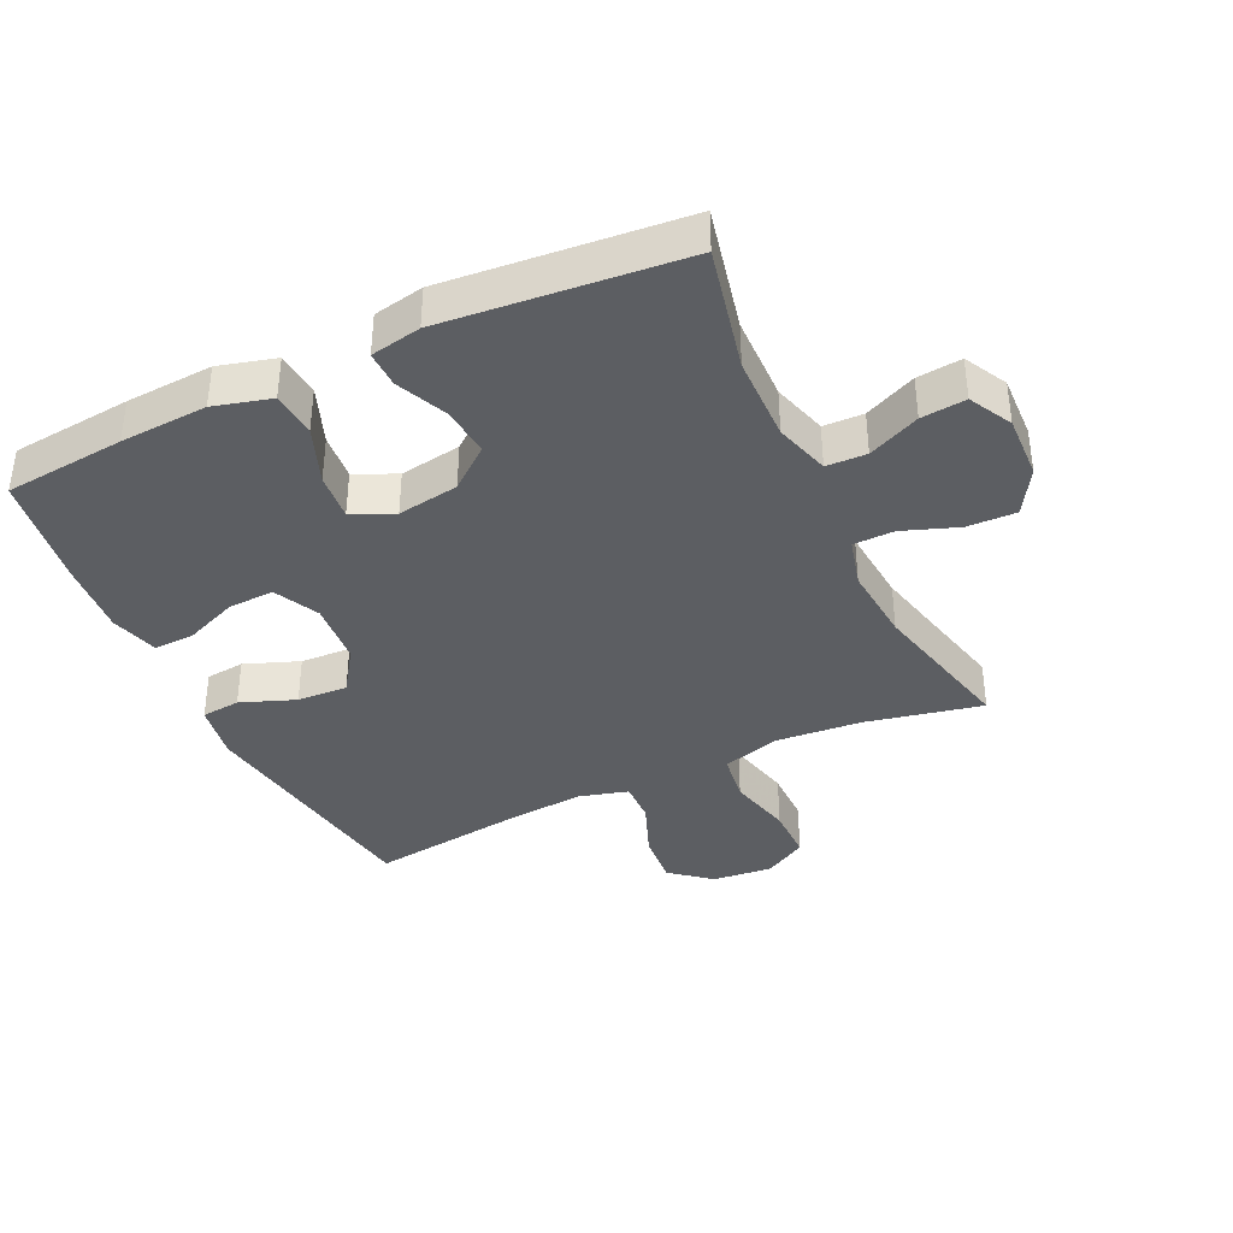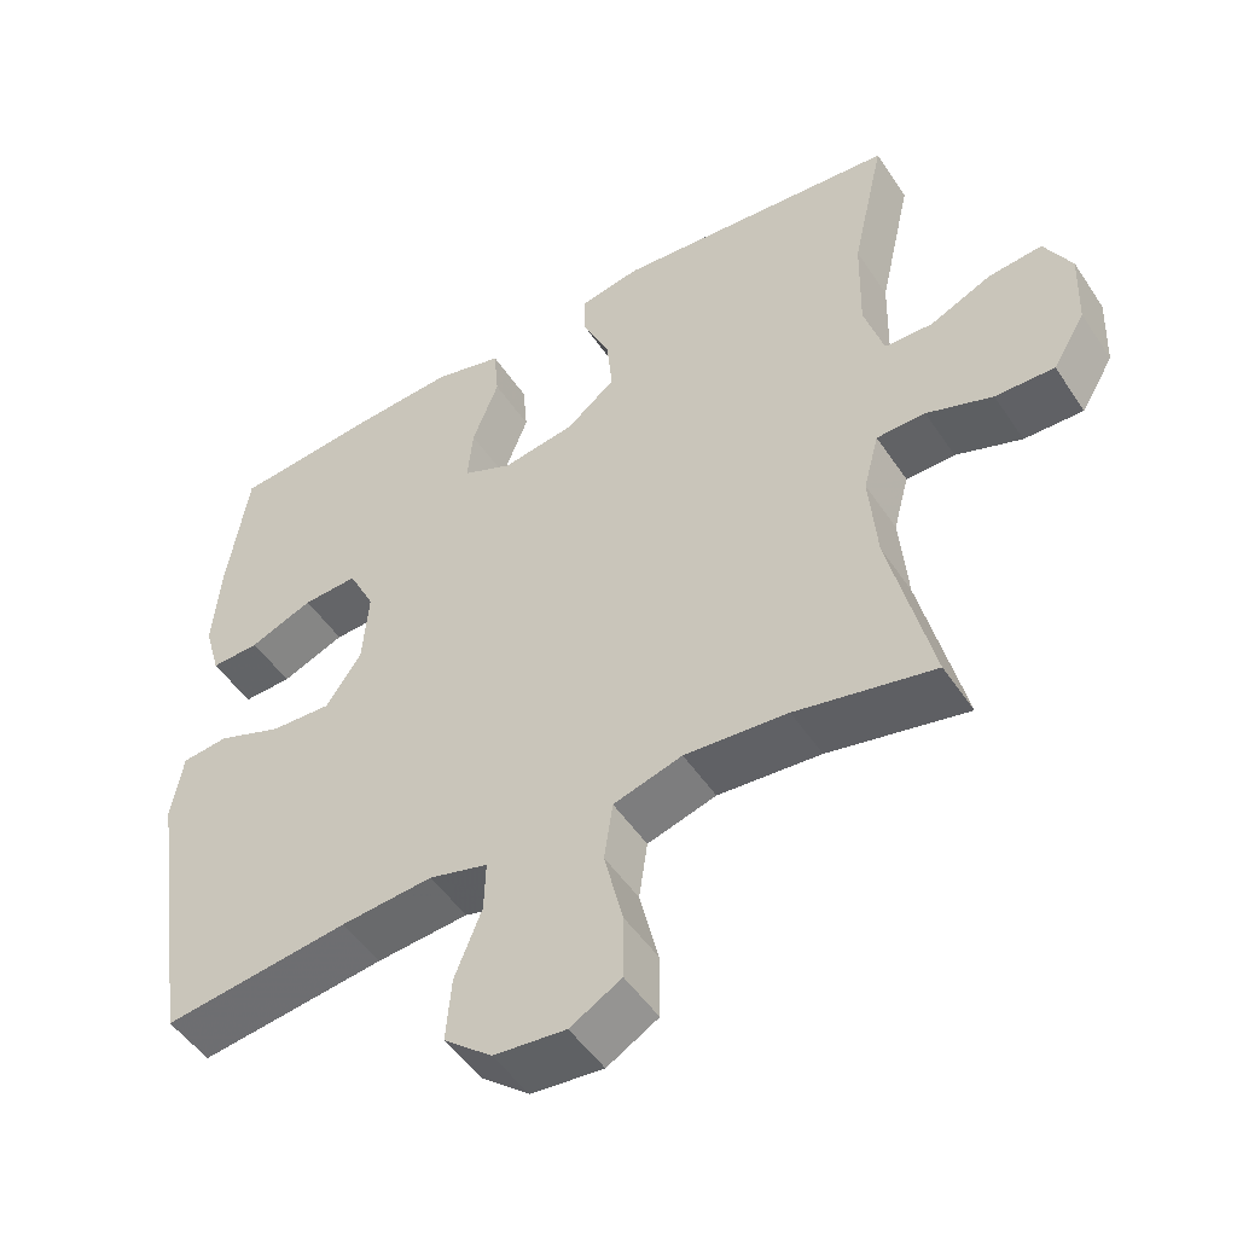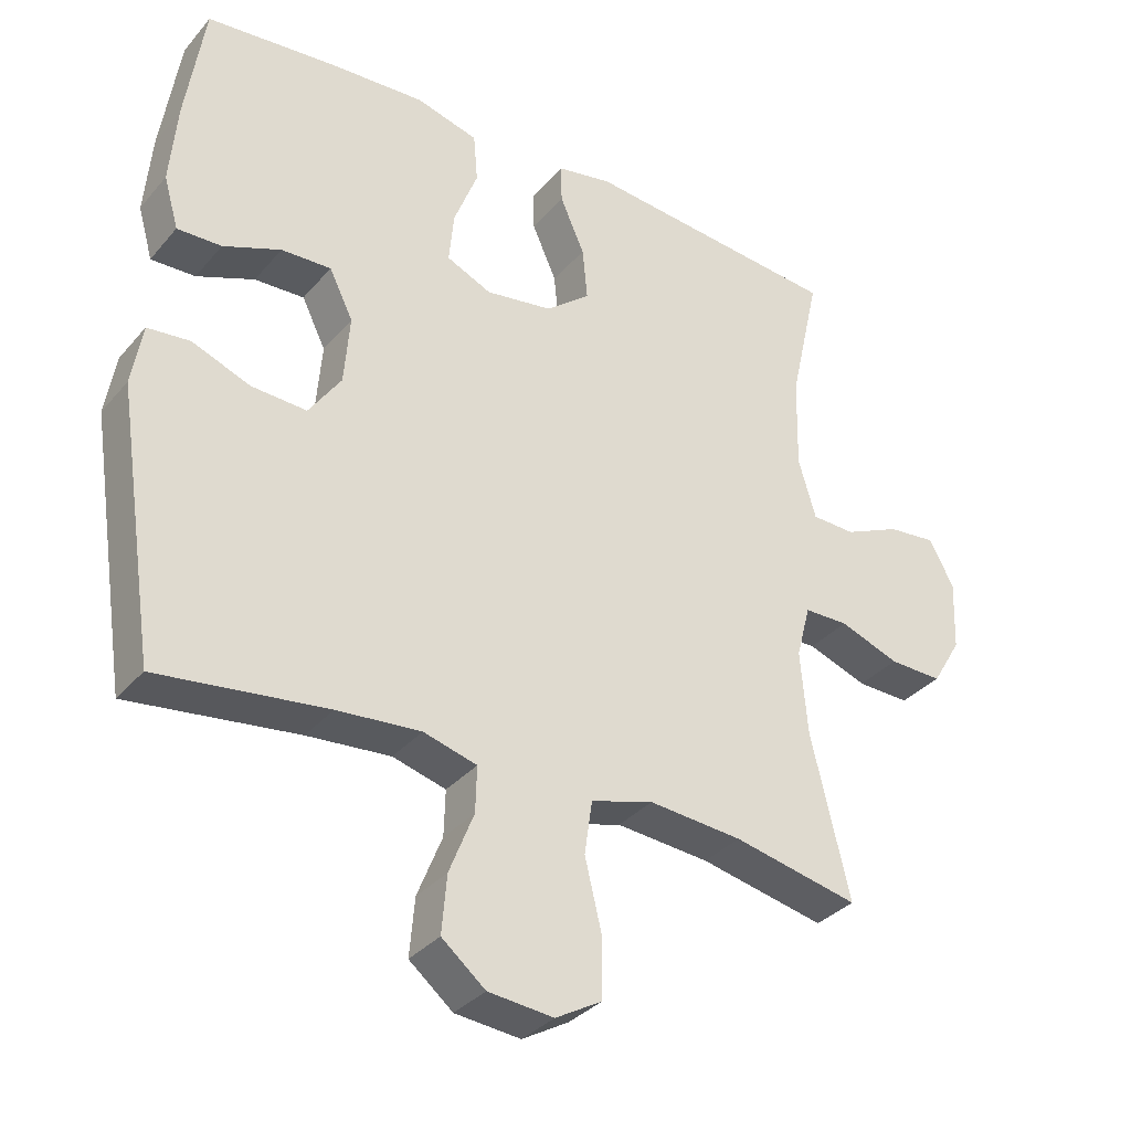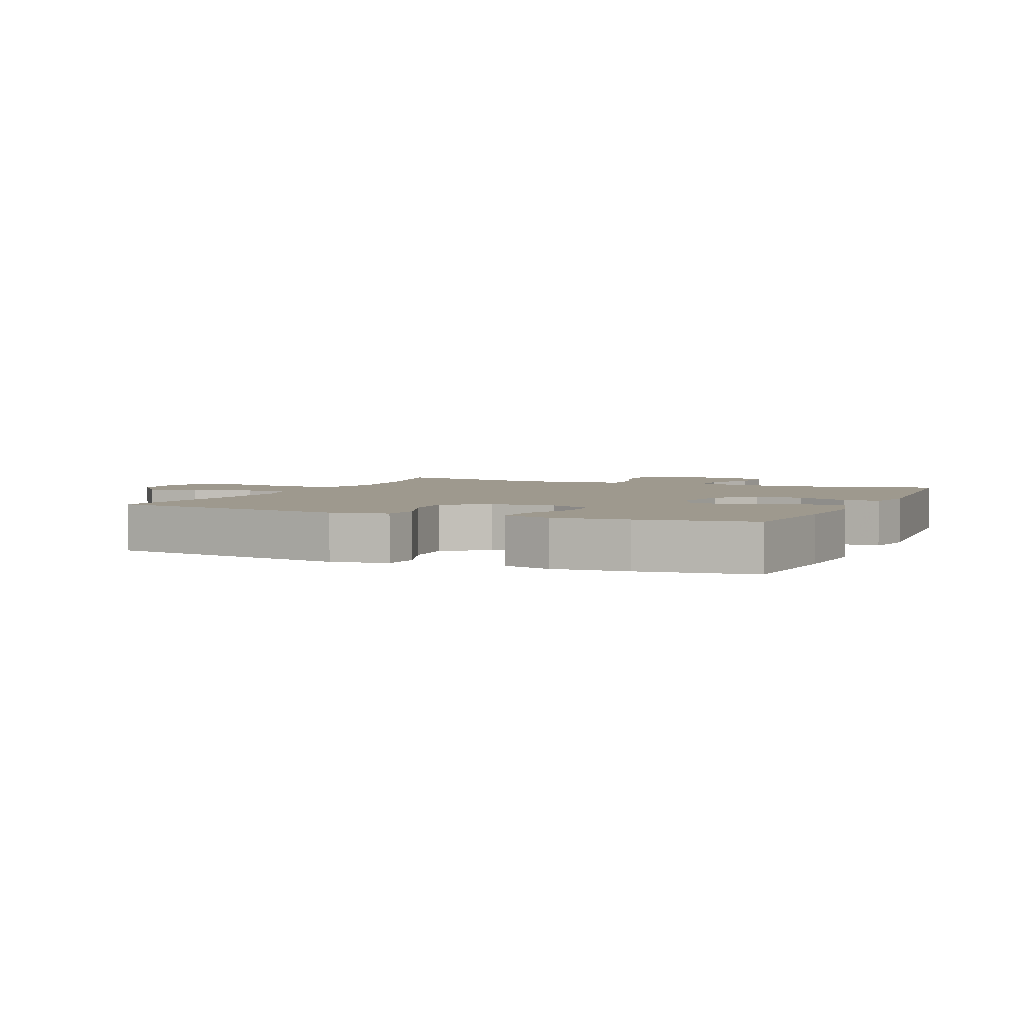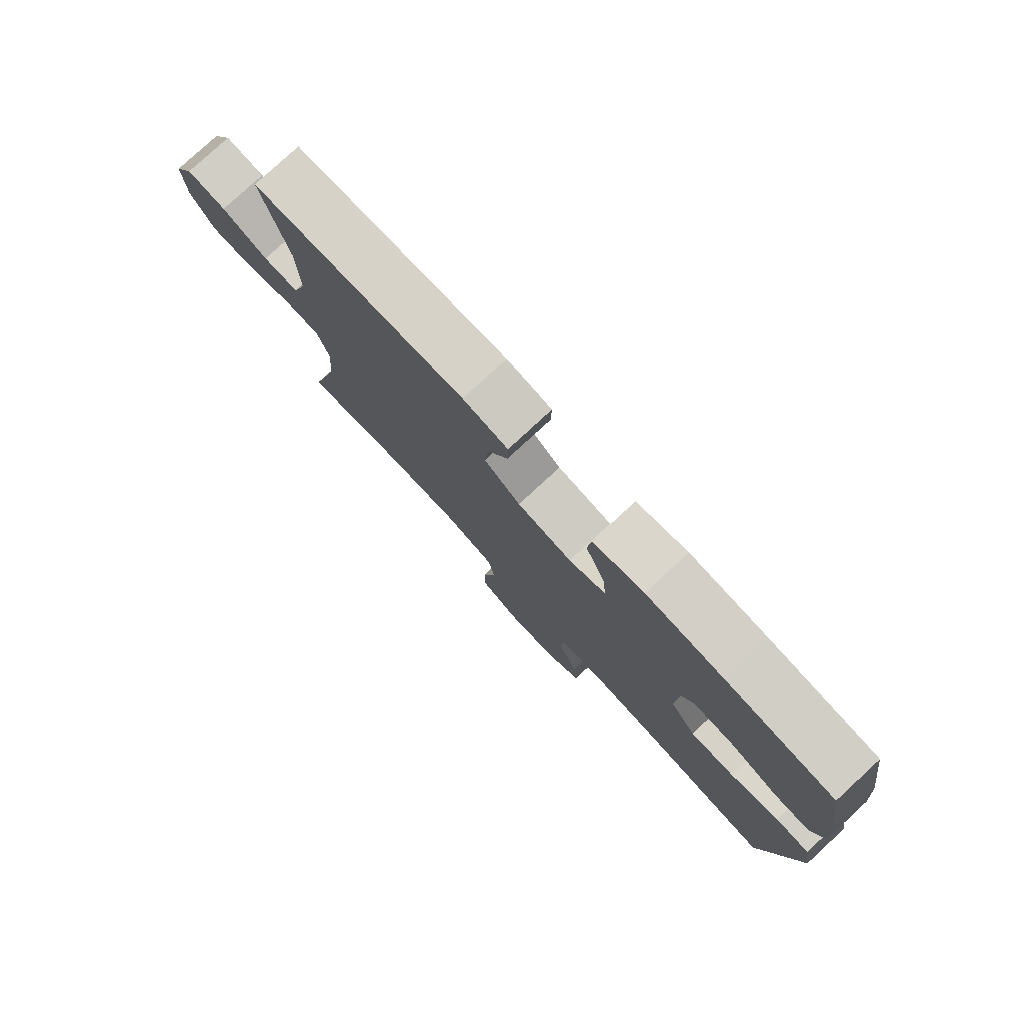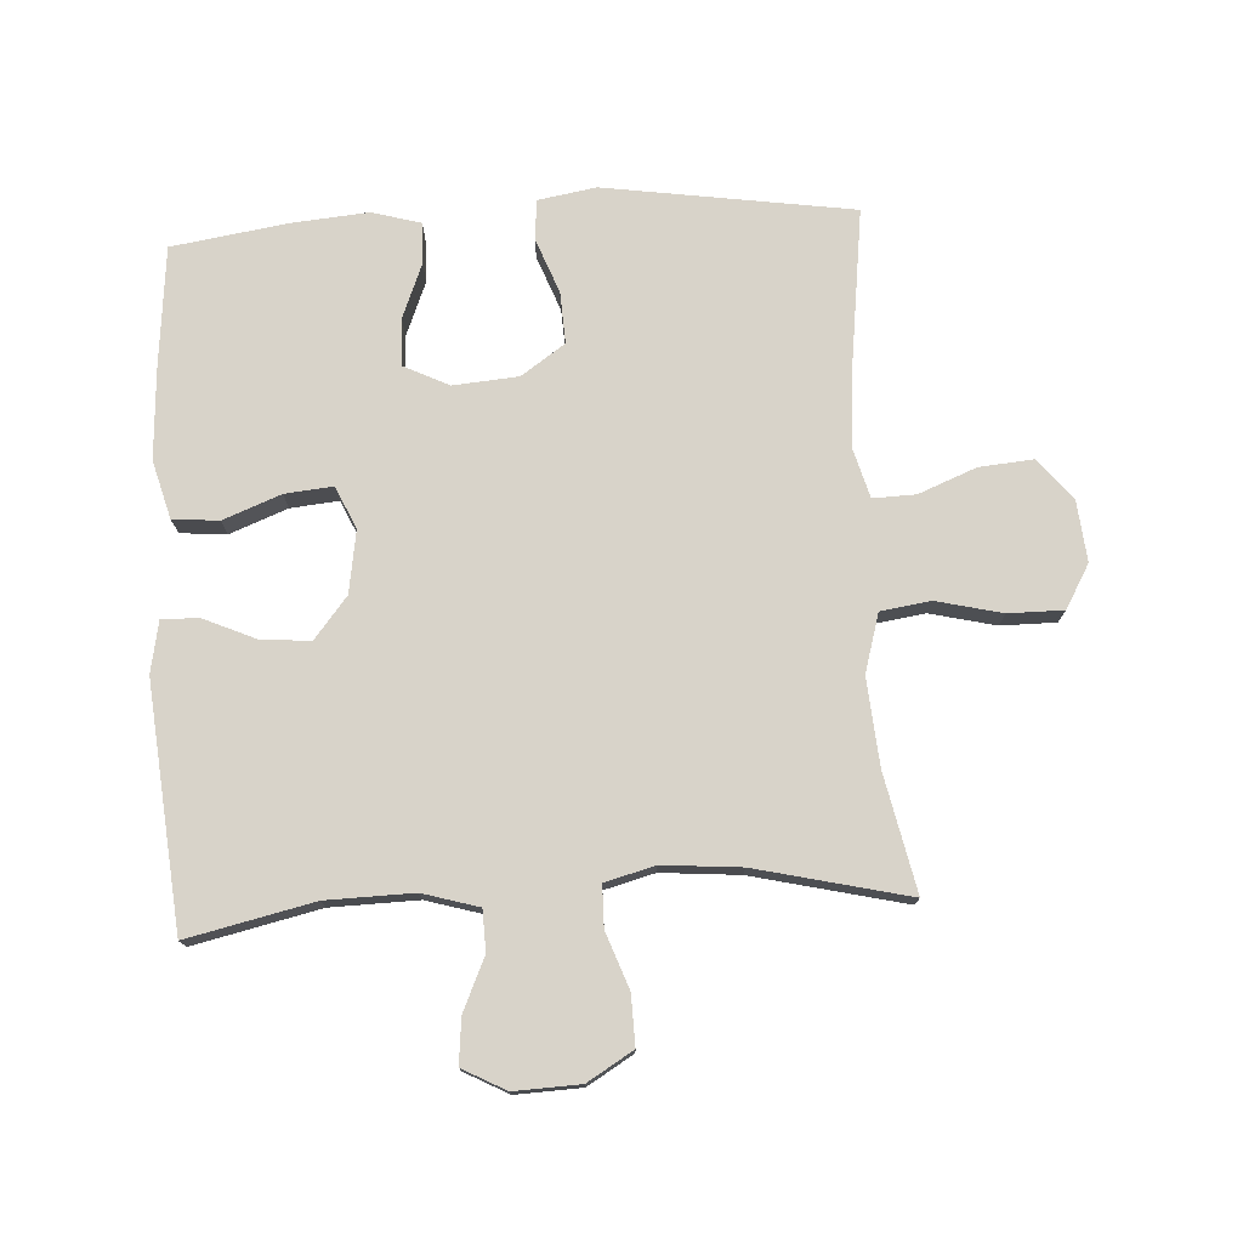
<metadata>
{"format":"obj","ext":"obj","renderer":"f3d","projection":"perspective","resolution":1024,"background":"white","views":[{"elev":-38.0,"azim":25.3,"up":"+Y"},{"elev":-50.0,"azim":32.5,"up":"+Z"},{"elev":-33.9,"azim":-34.0,"up":"+Z"},{"elev":3.5,"azim":-66.3,"up":"+Y"},{"elev":79.3,"azim":-132.7,"up":"+Z"},{"elev":75.8,"azim":86.7,"up":"+Y"}]}
</metadata>
<code>
v 0.5 0.07 0.5
v 0.457 0.07 0.308
v 0.454 0.07 0.175
v 0.479 0.07 0.09
v 0.541 0.07 0.088
v 0.621 0.07 0.124
v 0.69 0.07 0.131
v 0.725 0.07 0.065
v 0.721 0.07 -0.035
v 0.679 0.07 -0.105
v 0.603 0.07 -0.103
v 0.518 0.07 -0.072
v 0.455 0.07 -0.073
v 0.435 0.07 -0.149
v 0.445 0.07 -0.268
v 0.5 0.07 -0.5
v 0.321 0.07 -0.462
v 0.188 0.07 -0.451
v 0.099 0.07 -0.477
v 0.088 0.07 -0.553
v 0.112 0.07 -0.653
v 0.112 0.07 -0.737
v 0.046 0.07 -0.775
v -0.047 0.07 -0.766
v -0.109 0.07 -0.715
v -0.102 0.07 -0.633
v -0.067 0.07 -0.545
v -0.065 0.07 -0.48
v -0.141 0.07 -0.459
v -0.26 0.07 -0.469
v -0.5 0.07 -0.5
v -0.557 0.07 -0.122
v -0.542 0.07 -0.034
v -0.482 0.07 -0.028
v -0.398 0.07 -0.06
v -0.32 0.07 -0.064
v -0.274 0.07 0.003
v -0.266 0.07 0.102
v -0.3 0.07 0.171
v -0.371 0.07 0.168
v -0.453 0.07 0.135
v -0.516 0.07 0.133
v -0.537 0.07 0.207
v -0.527 0.07 0.323
v -0.5 0.07 0.5
v -0.314 0.07 0.518
v -0.179 0.07 0.526
v -0.091 0.07 0.502
v -0.085 0.07 0.432
v -0.119 0.07 0.344
v -0.126 0.07 0.271
v -0.062 0.07 0.242
v 0.033 0.07 0.257
v 0.096 0.07 0.308
v 0.089 0.07 0.384
v 0.054 0.07 0.463
v 0.053 0.07 0.519
v 0.131 0.07 0.534
v 0.5 0 0.5
v 0.457 0 0.308
v 0.454 0 0.175
v 0.479 0 0.09
v 0.541 0 0.088
v 0.621 0 0.124
v 0.69 0 0.131
v 0.725 0 0.065
v 0.721 0 -0.035
v 0.679 0 -0.105
v 0.603 0 -0.103
v 0.518 0 -0.072
v 0.455 0 -0.073
v 0.435 0 -0.149
v 0.445 0 -0.268
v 0.5 0 -0.5
v 0.321 0 -0.462
v 0.188 0 -0.451
v 0.099 0 -0.477
v 0.088 0 -0.553
v 0.112 0 -0.653
v 0.112 0 -0.737
v 0.046 0 -0.775
v -0.047 0 -0.766
v -0.109 0 -0.715
v -0.102 0 -0.633
v -0.067 0 -0.545
v -0.065 0 -0.48
v -0.141 0 -0.459
v -0.26 0 -0.469
v -0.5 0 -0.5
v -0.557 0 -0.122
v -0.542 0 -0.034
v -0.482 0 -0.028
v -0.398 0 -0.06
v -0.32 0 -0.064
v -0.274 0 0.003
v -0.266 0 0.102
v -0.3 0 0.171
v -0.371 0 0.168
v -0.453 0 0.135
v -0.516 0 0.133
v -0.537 0 0.207
v -0.527 0 0.323
v -0.5 0 0.5
v -0.314 0 0.518
v -0.179 0 0.526
v -0.091 0 0.502
v -0.085 0 0.432
v -0.119 0 0.344
v -0.126 0 0.271
v -0.062 0 0.242
v 0.033 0 0.257
v 0.096 0 0.308
v 0.089 0 0.384
v 0.054 0 0.463
v 0.053 0 0.519
v 0.131 0 0.534
f 58 1 2
f 57 58 2
f 56 57 2
f 55 56 2
f 54 55 2 3
f 53 54 3 4
f 52 53 4
f 48 49 50
f 47 48 50
f 46 47 50
f 45 46 50
f 44 45 50
f 43 44 50
f 42 43 50
f 41 42 50
f 40 41 50
f 39 40 50 51
f 38 39 51 52
f 33 34 35
f 32 33 35
f 31 32 35
f 30 31 35
f 29 30 35 36
f 28 29 36 37
f 25 26 27
f 24 25 27
f 23 24 27
f 22 23 27
f 21 22 27
f 20 21 27
f 19 20 27 28
f 38 52 4
f 37 38 4
f 28 37 4
f 19 28 4
f 18 19 4
f 10 11 12
f 9 10 12
f 8 9 12
f 7 8 12
f 6 7 12
f 5 6 12
f 5 12 13
f 4 5 13
f 4 13 14
f 18 4 14
f 17 18 14
f 17 14 15
f 15 16 17
f 60 59 116
f 60 116 115
f 60 115 114
f 60 114 113
f 61 60 113 112
f 62 61 112 111
f 62 111 110
f 108 107 106
f 108 106 105
f 108 105 104
f 108 104 103
f 108 103 102
f 108 102 101
f 108 101 100
f 108 100 99
f 108 99 98
f 109 108 98 97
f 110 109 97 96
f 93 92 91
f 93 91 90
f 93 90 89
f 93 89 88
f 94 93 88 87
f 95 94 87 86
f 85 84 83
f 85 83 82
f 85 82 81
f 85 81 80
f 85 80 79
f 85 79 78
f 86 85 78 77
f 62 110 96
f 62 96 95
f 62 95 86
f 62 86 77
f 62 77 76
f 70 69 68
f 70 68 67
f 70 67 66
f 70 66 65
f 70 65 64
f 70 64 63
f 71 70 63
f 71 63 62
f 72 71 62
f 72 62 76
f 72 76 75
f 73 72 75
f 75 74 73
f 1 59 60 2
f 2 60 61 3
f 3 61 62 4
f 4 62 63 5
f 5 63 64 6
f 6 64 65 7
f 7 65 66 8
f 8 66 67 9
f 9 67 68 10
f 10 68 69 11
f 11 69 70 12
f 12 70 71 13
f 13 71 72 14
f 14 72 73 15
f 15 73 74 16
f 16 74 75 17
f 17 75 76 18
f 18 76 77 19
f 19 77 78 20
f 20 78 79 21
f 21 79 80 22
f 22 80 81 23
f 23 81 82 24
f 24 82 83 25
f 25 83 84 26
f 26 84 85 27
f 27 85 86 28
f 28 86 87 29
f 29 87 88 30
f 30 88 89 31
f 31 89 90 32
f 32 90 91 33
f 33 91 92 34
f 34 92 93 35
f 35 93 94 36
f 36 94 95 37
f 37 95 96 38
f 38 96 97 39
f 39 97 98 40
f 40 98 99 41
f 41 99 100 42
f 42 100 101 43
f 43 101 102 44
f 44 102 103 45
f 45 103 104 46
f 46 104 105 47
f 47 105 106 48
f 48 106 107 49
f 49 107 108 50
f 50 108 109 51
f 51 109 110 52
f 52 110 111 53
f 53 111 112 54
f 54 112 113 55
f 55 113 114 56
f 56 114 115 57
f 57 115 116 58
f 58 116 59 1

</code>
